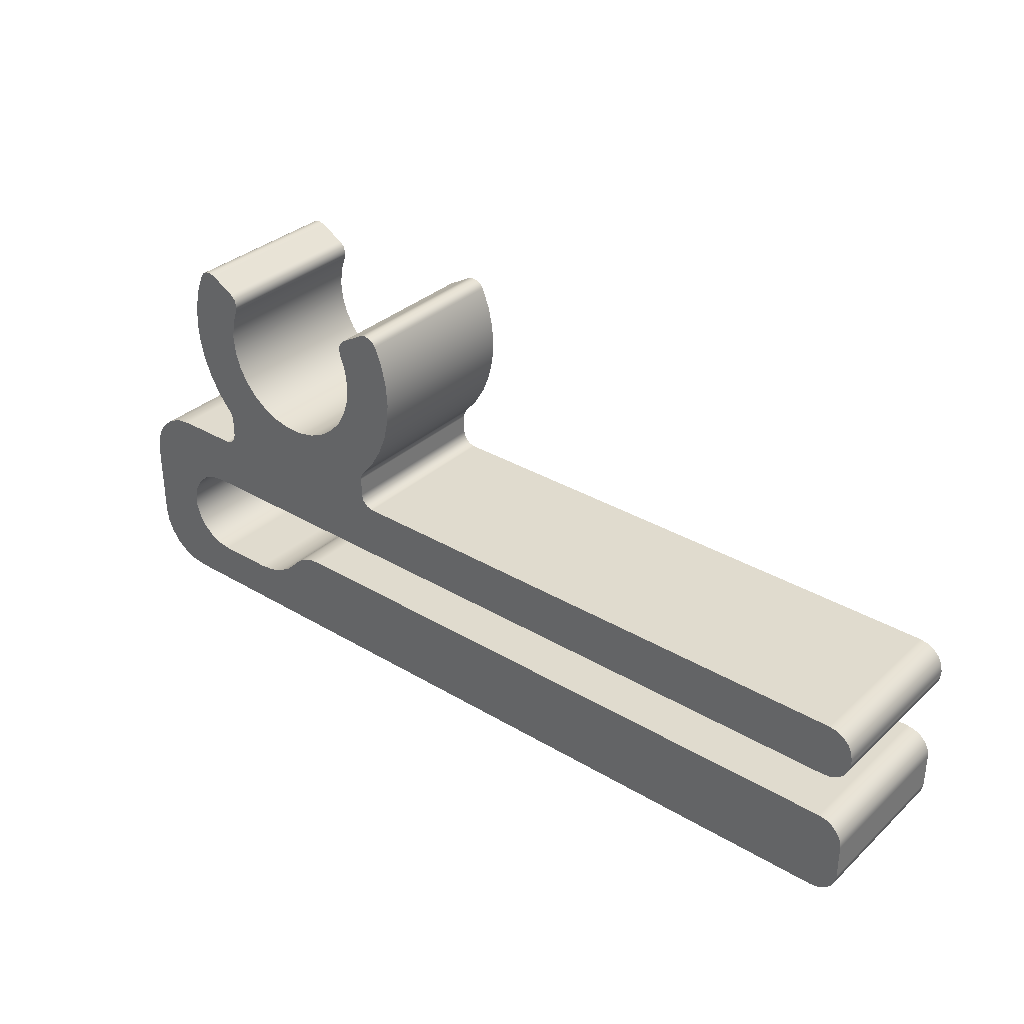
<metadata>
{"format":"obj","ext":"obj","renderer":"f3d","projection":"perspective","resolution":1024,"background":"white","views":[{"elev":33.5,"azim":-140.8,"up":"+Z"}]}
</metadata>
<code>
v 0.4539 0 -1.044
v 0.5018 0 -1.038
v 0.5458 0 -1.017
v 0.5824 0 -0.9858
v 0.6085 0 -0.9451
v 0.6222 0 -0.8987
v 0.6222 0 -0.8503
v 0.6085 0 -0.8039
v 0.5824 0 -0.7632
v 0.5458 0 -0.7315
v 0.5018 0 -0.7114
v 0.4539 0 -0.7045
v 0.4539 0.6 -0.7045
v 0.5018 0.6 -0.7114
v 0.5458 0.6 -0.7315
v 0.5824 0.6 -0.7632
v 0.6085 0.6 -0.8039
v 0.6222 0.6 -0.8503
v 0.6222 0.6 -0.8987
v 0.6085 0.6 -0.9451
v 0.5824 0.6 -0.9858
v 0.5458 0.6 -1.017
v 0.5018 0.6 -1.038
v 0.4539 0.6 -1.044
v 0.2508 0 -1.044
v 0.4539 0 -1.044
v 0.4539 0.6 -1.044
v 0.2508 0.6 -1.044
v 0.05014 0 -0.9464
v 0.09052 0 -0.9876
v 0.1391 0 -1.019
v 0.1935 0 -1.038
v 0.2508 0 -1.044
v 0.2508 0.6 -1.044
v 0.1935 0.6 -1.038
v 0.1391 0.6 -1.019
v 0.09052 0.6 -0.9876
v 0.05014 0.6 -0.9464
v -0.07655 0 -0.8845
v -0.04037 0 -0.8886
v -0.006043 0 -0.9008
v 0.02465 0 -0.9204
v 0.05014 0 -0.9464
v 0.05014 0.6 -0.9464
v 0.02465 0.6 -0.9204
v -0.006043 0.6 -0.9008
v -0.04037 0.6 -0.8886
v -0.07655 0.6 -0.8845
v -2.406 0 -0.8845
v -0.07655 0 -0.8845
v -0.07655 0.6 -0.8845
v -2.406 0.6 -0.8845
v -2.5 0 -0.9785
v -2.495 0 -0.9495
v -2.482 0 -0.9232
v -2.461 0 -0.9024
v -2.435 0 -0.8891
v -2.406 0 -0.8845
v -2.406 0.6 -0.8845
v -2.435 0.6 -0.8891
v -2.461 0.6 -0.9024
v -2.482 0.6 -0.9232
v -2.495 0.6 -0.9495
v -2.5 0.6 -0.9785
v -2.5 0 -1.108
v -2.5 0 -0.9785
v -2.5 0.6 -0.9785
v -2.5 0.6 -1.108
v -2.406 0 -1.202
v -2.435 0 -1.198
v -2.461 0 -1.184
v -2.482 0 -1.164
v -2.495 0 -1.137
v -2.5 0 -1.108
v -2.5 0.6 -1.108
v -2.495 0.6 -1.137
v -2.482 0.6 -1.164
v -2.461 0.6 -1.184
v -2.435 0.6 -1.198
v -2.406 0.6 -1.202
v 0.6261 0 -1.202
v -2.406 0 -1.202
v -2.406 0.6 -1.202
v 0.6261 0.6 -1.202
v 0.8261 0 -1.002
v 0.8193 0 -1.054
v 0.7993 0 -1.102
v 0.7675 0 -1.144
v 0.7261 0 -1.175
v 0.6779 0 -1.195
v 0.6261 0 -1.202
v 0.6261 0.6 -1.202
v 0.6779 0.6 -1.195
v 0.7261 0.6 -1.175
v 0.7675 0.6 -1.144
v 0.7993 0.6 -1.102
v 0.8193 0.6 -1.054
v 0.8261 0.6 -1.002
v 0.8261 0 -0.7
v 0.8261 0 -1.002
v 0.8261 0.6 -1.002
v 0.8261 0.6 -0.7
v 0.6261 0 -0.5
v 0.6779 0 -0.5068
v 0.7261 0 -0.5268
v 0.7675 0 -0.5586
v 0.7993 0 -0.6
v 0.8193 0 -0.6482
v 0.8261 0 -0.7
v 0.8261 0.6 -0.7
v 0.8193 0.6 -0.6482
v 0.7993 0.6 -0.6
v 0.7675 0.6 -0.5586
v 0.7261 0.6 -0.5268
v 0.6779 0.6 -0.5068
v 0.6261 0.6 -0.5
v 0.3967 0 -0.5
v 0.6261 0 -0.5
v 0.6261 0.6 -0.5
v 0.3967 0.6 -0.5
v 0.3467 0 -0.45
v 0.3534 0 -0.475
v 0.3717 0 -0.4933
v 0.3967 0 -0.5
v 0.3967 0.6 -0.5
v 0.3717 0.6 -0.4933
v 0.3534 0.6 -0.475
v 0.3467 0.6 -0.45
v 0.3467 0 -0.381
v 0.3467 0 -0.45
v 0.3467 0.6 -0.45
v 0.3467 0.6 -0.381
v 0.3606 0 -0.3464
v 0.353 0 -0.3566
v 0.3483 0 -0.3684
v 0.3467 0 -0.381
v 0.3467 0.6 -0.381
v 0.3483 0.6 -0.3684
v 0.353 0.6 -0.3566
v 0.3606 0.6 -0.3464
v 0.4496 0 0.2188
v 0.4776 0 0.1481
v 0.4945 0 0.07391
v 0.5 0 -0.001954
v 0.4939 0 -0.07777
v 0.4764 0 -0.1518
v 0.4479 0 -0.2223
v 0.409 0 -0.2877
v 0.3606 0 -0.3464
v 0.3606 0.6 -0.3464
v 0.409 0.6 -0.2877
v 0.4479 0.6 -0.2223
v 0.4764 0.6 -0.1518
v 0.4939 0.6 -0.07777
v 0.5 0.6 -0.001954
v 0.4945 0.6 0.07391
v 0.4776 0.6 0.1481
v 0.4496 0.6 0.2188
v 0.3798 0 0.2403
v 0.3991 0 0.2466
v 0.4194 0 0.2447
v 0.4372 0 0.2349
v 0.4496 0 0.2188
v 0.4496 0.6 0.2188
v 0.4372 0.6 0.2349
v 0.4194 0.6 0.2447
v 0.3991 0.6 0.2466
v 0.3798 0.6 0.2403
v 0.2928 0 0.1904
v 0.3798 0 0.2403
v 0.3798 0.6 0.2403
v 0.2928 0.6 0.1904
v 0.2722 0 0.1261
v 0.2677 0 0.1501
v 0.2751 0 0.1734
v 0.2928 0 0.1904
v 0.2928 0.6 0.1904
v 0.2751 0.6 0.1734
v 0.2677 0.6 0.1501
v 0.2722 0.6 0.1261
v -0.2722 0 0.1261
v -0.2926 0 0.06624
v -0.3 0 0.003494
v -0.2941 0 -0.05941
v -0.2751 0 -0.1197
v -0.2439 0 -0.1746
v -0.2019 0 -0.2218
v -0.151 0 -0.2592
v -0.09337 0 -0.2851
v -0.03159 0 -0.2983
v 0.03159 0 -0.2983
v 0.09337 0 -0.2851
v 0.151 0 -0.2592
v 0.2019 0 -0.2218
v 0.2439 0 -0.1746
v 0.2751 0 -0.1197
v 0.2941 0 -0.05941
v 0.3 0 0.003494
v 0.2926 0 0.06624
v 0.2722 0 0.1261
v 0.2722 0.6 0.1261
v 0.2926 0.6 0.06624
v 0.3 0.6 0.003494
v 0.2941 0.6 -0.05941
v 0.2751 0.6 -0.1197
v 0.2439 0.6 -0.1746
v 0.2019 0.6 -0.2218
v 0.151 0.6 -0.2592
v 0.09337 0.6 -0.2851
v 0.03159 0.6 -0.2983
v -0.03159 0.6 -0.2983
v -0.09337 0.6 -0.2851
v -0.151 0.6 -0.2592
v -0.2019 0.6 -0.2218
v -0.2439 0.6 -0.1746
v -0.2751 0.6 -0.1197
v -0.2941 0.6 -0.05941
v -0.3 0.6 0.003494
v -0.2926 0.6 0.06624
v -0.2722 0.6 0.1261
v -0.2928 0 0.1904
v -0.2751 0 0.1734
v -0.2677 0 0.1501
v -0.2722 0 0.1261
v -0.2722 0.6 0.1261
v -0.2677 0.6 0.1501
v -0.2751 0.6 0.1734
v -0.2928 0.6 0.1904
v -0.3798 0 0.2403
v -0.2928 0 0.1904
v -0.2928 0.6 0.1904
v -0.3798 0.6 0.2403
v -0.4496 0 0.2188
v -0.4372 0 0.2349
v -0.4194 0 0.2447
v -0.3991 0 0.2466
v -0.3798 0 0.2403
v -0.3798 0.6 0.2403
v -0.3991 0.6 0.2466
v -0.4194 0.6 0.2447
v -0.4372 0.6 0.2349
v -0.4496 0.6 0.2188
v -0.3606 0 -0.3464
v -0.409 0 -0.2877
v -0.4479 0 -0.2223
v -0.4764 0 -0.1518
v -0.4939 0 -0.07777
v -0.5 0 -0.001954
v -0.4945 0 0.07391
v -0.4776 0 0.1481
v -0.4496 0 0.2188
v -0.4496 0.6 0.2188
v -0.4776 0.6 0.1481
v -0.4945 0.6 0.07391
v -0.5 0.6 -0.001954
v -0.4939 0.6 -0.07777
v -0.4764 0.6 -0.1518
v -0.4479 0.6 -0.2223
v -0.409 0.6 -0.2877
v -0.3606 0.6 -0.3464
v -0.3467 0 -0.381
v -0.3483 0 -0.3684
v -0.353 0 -0.3566
v -0.3606 0 -0.3464
v -0.3606 0.6 -0.3464
v -0.353 0.6 -0.3566
v -0.3483 0.6 -0.3684
v -0.3467 0.6 -0.381
v -0.3467 0 -0.45
v -0.3467 0 -0.381
v -0.3467 0.6 -0.381
v -0.3467 0.6 -0.45
v -0.3967 0 -0.5
v -0.3717 0 -0.4933
v -0.3534 0 -0.475
v -0.3467 0 -0.45
v -0.3467 0.6 -0.45
v -0.3534 0.6 -0.475
v -0.3717 0.6 -0.4933
v -0.3967 0.6 -0.5
v -2.406 0 -0.5
v -0.3967 0 -0.5
v -0.3967 0.6 -0.5
v -2.406 0.6 -0.5
v -2.5 0 -0.594
v -2.495 0 -0.565
v -2.482 0 -0.5388
v -2.461 0 -0.518
v -2.435 0 -0.5046
v -2.406 0 -0.5
v -2.406 0.6 -0.5
v -2.435 0.6 -0.5046
v -2.461 0.6 -0.518
v -2.482 0.6 -0.5388
v -2.495 0.6 -0.565
v -2.5 0.6 -0.594
v -2.5 0 -0.6105
v -2.5 0 -0.594
v -2.5 0.6 -0.594
v -2.5 0.6 -0.6105
v -2.406 0 -0.7045
v -2.435 0 -0.6999
v -2.461 0 -0.6865
v -2.482 0 -0.6657
v -2.495 0 -0.6395
v -2.5 0 -0.6105
v -2.5 0.6 -0.6105
v -2.495 0.6 -0.6395
v -2.482 0.6 -0.6657
v -2.461 0.6 -0.6865
v -2.435 0.6 -0.6999
v -2.406 0.6 -0.7045
v 0.4539 0 -0.7045
v -2.406 0 -0.7045
v -2.406 0.6 -0.7045
v 0.4539 0.6 -0.7045
v 0.4539 0.6 -0.7045
v -2.406 0.6 -0.7045
v -2.435 0.6 -0.6999
v -2.461 0.6 -0.6865
v -2.482 0.6 -0.6657
v -2.495 0.6 -0.6395
v -2.5 0.6 -0.6105
v -2.5 0.6 -0.594
v -2.495 0.6 -0.565
v -2.482 0.6 -0.5388
v -2.461 0.6 -0.518
v -2.435 0.6 -0.5046
v -2.406 0.6 -0.5
v -0.3967 0.6 -0.5
v -0.3717 0.6 -0.4933
v -0.3534 0.6 -0.475
v -0.3467 0.6 -0.45
v -0.3467 0.6 -0.381
v -0.3483 0.6 -0.3684
v -0.353 0.6 -0.3566
v -0.3606 0.6 -0.3464
v -0.409 0.6 -0.2877
v -0.4479 0.6 -0.2223
v -0.4764 0.6 -0.1518
v -0.4939 0.6 -0.07777
v -0.5 0.6 -0.001954
v -0.4945 0.6 0.07391
v -0.4776 0.6 0.1481
v -0.4496 0.6 0.2188
v -0.4372 0.6 0.2349
v -0.4194 0.6 0.2447
v -0.3991 0.6 0.2466
v -0.3798 0.6 0.2403
v -0.2928 0.6 0.1904
v -0.2751 0.6 0.1734
v -0.2677 0.6 0.1501
v -0.2722 0.6 0.1261
v -0.2926 0.6 0.06624
v -0.3 0.6 0.003494
v -0.2941 0.6 -0.05941
v -0.2751 0.6 -0.1197
v -0.2439 0.6 -0.1746
v -0.2019 0.6 -0.2218
v -0.151 0.6 -0.2592
v -0.09337 0.6 -0.2851
v -0.03159 0.6 -0.2983
v 0.03159 0.6 -0.2983
v 0.09337 0.6 -0.2851
v 0.151 0.6 -0.2592
v 0.2019 0.6 -0.2218
v 0.2439 0.6 -0.1746
v 0.2751 0.6 -0.1197
v 0.2941 0.6 -0.05941
v 0.3 0.6 0.003494
v 0.2926 0.6 0.06624
v 0.2722 0.6 0.1261
v 0.2677 0.6 0.1501
v 0.2751 0.6 0.1734
v 0.2928 0.6 0.1904
v 0.3798 0.6 0.2403
v 0.3991 0.6 0.2466
v 0.4194 0.6 0.2447
v 0.4372 0.6 0.2349
v 0.4496 0.6 0.2188
v 0.4776 0.6 0.1481
v 0.4945 0.6 0.07391
v 0.5 0.6 -0.001954
v 0.4939 0.6 -0.07777
v 0.4764 0.6 -0.1518
v 0.4479 0.6 -0.2223
v 0.409 0.6 -0.2877
v 0.3606 0.6 -0.3464
v 0.353 0.6 -0.3566
v 0.3483 0.6 -0.3684
v 0.3467 0.6 -0.381
v 0.3467 0.6 -0.45
v 0.3534 0.6 -0.475
v 0.3717 0.6 -0.4933
v 0.3967 0.6 -0.5
v 0.6261 0.6 -0.5
v 0.6779 0.6 -0.5068
v 0.7261 0.6 -0.5268
v 0.7675 0.6 -0.5586
v 0.7993 0.6 -0.6
v 0.8193 0.6 -0.6482
v 0.8261 0.6 -0.7
v 0.8261 0.6 -1.002
v 0.8193 0.6 -1.054
v 0.7993 0.6 -1.102
v 0.7675 0.6 -1.144
v 0.7261 0.6 -1.175
v 0.6779 0.6 -1.195
v 0.6261 0.6 -1.202
v -2.406 0.6 -1.202
v -2.435 0.6 -1.198
v -2.461 0.6 -1.184
v -2.482 0.6 -1.164
v -2.495 0.6 -1.137
v -2.5 0.6 -1.108
v -2.5 0.6 -0.9785
v -2.495 0.6 -0.9495
v -2.482 0.6 -0.9232
v -2.461 0.6 -0.9024
v -2.435 0.6 -0.8891
v -2.406 0.6 -0.8845
v -0.07655 0.6 -0.8845
v -0.04037 0.6 -0.8886
v -0.006043 0.6 -0.9008
v 0.02465 0.6 -0.9204
v 0.05014 0.6 -0.9464
v 0.09052 0.6 -0.9876
v 0.1391 0.6 -1.019
v 0.1935 0.6 -1.038
v 0.2508 0.6 -1.044
v 0.4539 0.6 -1.044
v 0.5018 0.6 -1.038
v 0.5458 0.6 -1.017
v 0.5824 0.6 -0.9858
v 0.6085 0.6 -0.9451
v 0.6222 0.6 -0.8987
v 0.6222 0.6 -0.8503
v 0.6085 0.6 -0.8039
v 0.5824 0.6 -0.7632
v 0.5458 0.6 -0.7315
v 0.5018 0.6 -0.7114
v -2.406 0 -0.7045
v 0.4539 0 -0.7045
v 0.5018 0 -0.7114
v 0.5458 0 -0.7315
v 0.5824 0 -0.7632
v 0.6085 0 -0.8039
v 0.6222 0 -0.8503
v 0.6222 0 -0.8987
v 0.6085 0 -0.9451
v 0.5824 0 -0.9858
v 0.5458 0 -1.017
v 0.5018 0 -1.038
v 0.4539 0 -1.044
v 0.2508 0 -1.044
v 0.1935 0 -1.038
v 0.1391 0 -1.019
v 0.09052 0 -0.9876
v 0.05014 0 -0.9464
v 0.02465 0 -0.9204
v -0.006043 0 -0.9008
v -0.04037 0 -0.8886
v -0.07655 0 -0.8845
v -2.406 0 -0.8845
v -2.435 0 -0.8891
v -2.461 0 -0.9024
v -2.482 0 -0.9232
v -2.495 0 -0.9495
v -2.5 0 -0.9785
v -2.5 0 -1.108
v -2.495 0 -1.137
v -2.482 0 -1.164
v -2.461 0 -1.184
v -2.435 0 -1.198
v -2.406 0 -1.202
v 0.6261 0 -1.202
v 0.6779 0 -1.195
v 0.7261 0 -1.175
v 0.7675 0 -1.144
v 0.7993 0 -1.102
v 0.8193 0 -1.054
v 0.8261 0 -1.002
v 0.8261 0 -0.7
v 0.8193 0 -0.6482
v 0.7993 0 -0.6
v 0.7675 0 -0.5586
v 0.7261 0 -0.5268
v 0.6779 0 -0.5068
v 0.6261 0 -0.5
v 0.3967 0 -0.5
v 0.3717 0 -0.4933
v 0.3534 0 -0.475
v 0.3467 0 -0.45
v 0.3467 0 -0.381
v 0.3483 0 -0.3684
v 0.353 0 -0.3566
v 0.3606 0 -0.3464
v 0.409 0 -0.2877
v 0.4479 0 -0.2223
v 0.4764 0 -0.1518
v 0.4939 0 -0.07777
v 0.5 0 -0.001954
v 0.4945 0 0.07391
v 0.4776 0 0.1481
v 0.4496 0 0.2188
v 0.4372 0 0.2349
v 0.4194 0 0.2447
v 0.3991 0 0.2466
v 0.3798 0 0.2403
v 0.2928 0 0.1904
v 0.2751 0 0.1734
v 0.2677 0 0.1501
v 0.2722 0 0.1261
v 0.2926 0 0.06624
v 0.3 0 0.003494
v 0.2941 0 -0.05941
v 0.2751 0 -0.1197
v 0.2439 0 -0.1746
v 0.2019 0 -0.2218
v 0.151 0 -0.2592
v 0.09337 0 -0.2851
v 0.03159 0 -0.2983
v -0.03159 0 -0.2983
v -0.09337 0 -0.2851
v -0.151 0 -0.2592
v -0.2019 0 -0.2218
v -0.2439 0 -0.1746
v -0.2751 0 -0.1197
v -0.2941 0 -0.05941
v -0.3 0 0.003494
v -0.2926 0 0.06624
v -0.2722 0 0.1261
v -0.2677 0 0.1501
v -0.2751 0 0.1734
v -0.2928 0 0.1904
v -0.3798 0 0.2403
v -0.3991 0 0.2466
v -0.4194 0 0.2447
v -0.4372 0 0.2349
v -0.4496 0 0.2188
v -0.4776 0 0.1481
v -0.4945 0 0.07391
v -0.5 0 -0.001954
v -0.4939 0 -0.07777
v -0.4764 0 -0.1518
v -0.4479 0 -0.2223
v -0.409 0 -0.2877
v -0.3606 0 -0.3464
v -0.353 0 -0.3566
v -0.3483 0 -0.3684
v -0.3467 0 -0.381
v -0.3467 0 -0.45
v -0.3534 0 -0.475
v -0.3717 0 -0.4933
v -0.3967 0 -0.5
v -2.406 0 -0.5
v -2.435 0 -0.5046
v -2.461 0 -0.518
v -2.482 0 -0.5388
v -2.495 0 -0.565
v -2.5 0 -0.594
v -2.5 0 -0.6105
v -2.495 0 -0.6395
v -2.482 0 -0.6657
v -2.461 0 -0.6865
v -2.435 0 -0.6999
g e448d7ee-e34e-11ea-88f9-54bf646e7e1f
f 24 1 23
f 23 1 2
f 23 2 22
f 22 2 3
f 22 3 21
f 21 3 4
f 21 4 20
f 20 4 5
f 20 5 19
f 19 5 6
f 19 6 18
f 18 6 7
f 18 7 17
f 17 7 8
f 17 8 16
f 16 8 9
f 16 9 15
f 15 9 10
f 15 10 14
f 14 10 11
f 14 11 13
f 13 11 12
g e448fefa-e34e-11ea-b666-54bf646e7e1f
f 25 26 28
f 28 26 27
g e449260c-e34e-11ea-aa3b-54bf646e7e1f
f 38 29 37
f 37 29 30
f 37 30 36
f 36 30 31
f 36 31 35
f 35 31 32
f 35 32 34
f 34 32 33
g e4497434-e34e-11ea-ad10-54bf646e7e1f
f 48 39 47
f 47 39 40
f 47 40 41
f 47 41 46
f 46 41 42
f 46 42 45
f 45 42 44
f 44 42 43
g e4499b3a-e34e-11ea-ac98-54bf646e7e1f
f 49 50 52
f 52 50 51
g e449e966-e34e-11ea-8ba0-54bf646e7e1f
f 64 53 63
f 63 53 54
f 63 54 55
f 63 55 62
f 62 55 56
f 62 56 61
f 61 56 57
f 61 57 60
f 60 57 59
f 59 57 58
g e44a3780-e34e-11ea-8577-54bf646e7e1f
f 65 66 68
f 68 66 67
g e44a8598-e34e-11ea-b878-54bf646e7e1f
f 80 69 79
f 79 69 70
f 79 70 71
f 79 71 78
f 78 71 72
f 78 72 77
f 77 72 73
f 77 73 76
f 76 73 75
f 75 73 74
g e44ad3ca-e34e-11ea-9c5c-54bf646e7e1f
f 81 82 84
f 84 82 83
g e44b9728-e34e-11ea-b2d4-54bf646e7e1f
f 98 85 97
f 97 85 86
f 97 86 96
f 96 86 87
f 96 87 95
f 95 87 88
f 95 88 94
f 94 88 89
f 94 89 93
f 93 89 90
f 93 90 92
f 92 90 91
g e44c3352-e34e-11ea-9358-54bf646e7e1f
f 99 100 102
f 102 100 101
g e44ccf98-e34e-11ea-ab3f-54bf646e7e1f
f 116 103 115
f 115 103 104
f 115 104 114
f 114 104 105
f 114 105 113
f 113 105 106
f 113 106 112
f 112 106 107
f 112 107 111
f 111 107 108
f 111 108 110
f 110 108 109
g e44d6bd4-e34e-11ea-8e0d-54bf646e7e1f
f 117 118 120
f 120 118 119
g e44de10c-e34e-11ea-b5c2-54bf646e7e1f
f 128 121 127
f 127 121 122
f 127 122 126
f 126 122 123
f 126 123 125
f 125 123 124
g e44e7d36-e34e-11ea-8df0-54bf646e7e1f
f 129 130 132
f 132 130 131
g e44f1982-e34e-11ea-b2a4-54bf646e7e1f
f 140 133 139
f 139 133 134
f 139 134 135
f 136 137 135
f 135 137 138
f 135 138 139
g e44f8eac-e34e-11ea-a7b5-54bf646e7e1f
f 158 141 157
f 157 141 142
f 157 142 156
f 156 142 143
f 156 143 155
f 155 143 144
f 155 144 154
f 154 144 145
f 154 145 153
f 153 145 146
f 153 146 152
f 152 146 147
f 152 147 151
f 151 147 148
f 151 148 150
f 150 148 149
g e4505200-e34e-11ea-96cc-54bf646e7e1f
f 168 159 167
f 167 159 160
f 167 160 161
f 167 161 166
f 166 161 162
f 166 162 165
f 165 162 164
f 164 162 163
g e450ee40-e34e-11ea-aaa6-54bf646e7e1f
f 169 170 172
f 172 170 171
g e4518a8a-e34e-11ea-beb1-54bf646e7e1f
f 180 173 179
f 179 173 174
f 179 174 178
f 178 174 175
f 178 175 177
f 177 175 176
g e45226c0-e34e-11ea-8235-54bf646e7e1f
f 220 181 219
f 219 181 182
f 219 182 218
f 218 182 183
f 218 183 217
f 217 183 184
f 217 184 216
f 216 184 185
f 216 185 215
f 215 185 186
f 215 186 214
f 214 186 187
f 214 187 213
f 213 187 188
f 213 188 212
f 212 188 189
f 212 189 211
f 211 189 190
f 211 190 210
f 210 190 191
f 210 191 209
f 209 191 192
f 209 192 208
f 208 192 193
f 208 193 207
f 207 193 194
f 207 194 206
f 206 194 195
f 206 195 205
f 205 195 196
f 205 196 204
f 204 196 197
f 204 197 203
f 203 197 198
f 203 198 202
f 202 198 199
f 202 199 201
f 201 199 200
g e4531122-e34e-11ea-b9bb-54bf646e7e1f
f 228 221 227
f 227 221 222
f 227 222 226
f 226 222 223
f 226 223 225
f 225 223 224
g e454228a-e34e-11ea-9714-54bf646e7e1f
f 229 230 232
f 232 230 231
g e454bed8-e34e-11ea-8c1c-54bf646e7e1f
f 242 233 241
f 241 233 234
f 241 234 235
f 241 235 240
f 240 235 236
f 240 236 239
f 239 236 238
f 238 236 237
g e455f76e-e34e-11ea-8a46-54bf646e7e1f
f 260 243 259
f 259 243 244
f 259 244 258
f 258 244 245
f 258 245 257
f 257 245 246
f 257 246 256
f 256 246 247
f 256 247 255
f 255 247 248
f 255 248 254
f 254 248 249
f 254 249 253
f 253 249 250
f 253 250 252
f 252 250 251
g e45756fe-e34e-11ea-a351-54bf646e7e1f
f 268 261 267
f 267 261 262
f 267 262 263
f 264 265 263
f 263 265 266
f 263 266 267
g e4592bb8-e34e-11ea-9c8c-54bf646e7e1f
f 269 270 272
f 272 270 271
g e45a8b36-e34e-11ea-b6c8-54bf646e7e1f
f 280 273 279
f 279 273 274
f 279 274 278
f 278 274 275
f 278 275 277
f 277 275 276
g e45b9cb4-e34e-11ea-aaca-54bf646e7e1f
f 281 282 284
f 284 282 283
g e45c870a-e34e-11ea-84a2-54bf646e7e1f
f 296 285 295
f 295 285 286
f 295 286 287
f 295 287 294
f 294 287 288
f 294 288 293
f 293 288 289
f 293 289 292
f 292 289 291
f 291 289 290
g e45d7162-e34e-11ea-8f87-54bf646e7e1f
f 297 298 300
f 300 298 299
g e45e5bc6-e34e-11ea-b5ec-54bf646e7e1f
f 312 301 311
f 311 301 302
f 311 302 303
f 311 303 310
f 310 303 304
f 310 304 309
f 309 304 305
f 309 305 308
f 308 305 307
f 307 305 306
g e45f462c-e34e-11ea-baa3-54bf646e7e1f
f 313 314 316
f 316 314 315
g e460309e-e34e-11ea-a248-54bf646e7e1f
f 318 330 317
f 317 330 331
f 317 331 394
f 394 331 393
f 393 331 332
f 393 332 392
f 392 332 333
f 392 333 363
f 363 333 362
f 362 333 334
f 362 334 361
f 361 334 335
f 361 335 336
f 319 320 318
f 318 320 321
f 318 321 322
f 322 323 318
f 318 323 329
f 318 329 330
f 323 324 329
f 329 324 325
f 329 325 326
f 326 327 329
f 329 327 328
f 361 336 360
f 360 336 337
f 360 337 338
f 360 338 359
f 359 338 339
f 359 339 358
f 358 339 340
f 358 340 357
f 357 340 341
f 357 341 356
f 356 341 342
f 356 342 355
f 355 342 343
f 355 343 354
f 354 343 344
f 354 344 353
f 353 344 352
f 352 344 351
f 351 344 350
f 350 344 345
f 350 345 349
f 349 345 346
f 349 346 347
f 347 348 349
f 392 363 391
f 391 363 364
f 391 364 390
f 390 364 389
f 389 364 365
f 389 365 388
f 388 365 387
f 387 365 366
f 387 366 386
f 386 366 367
f 386 367 385
f 385 367 368
f 385 368 384
f 384 368 369
f 384 369 383
f 383 369 370
f 383 370 382
f 382 370 371
f 382 371 381
f 381 371 372
f 381 372 373
f 373 374 381
f 381 374 375
f 381 375 380
f 380 375 376
f 380 376 379
f 379 376 378
f 378 376 377
f 394 395 317
f 317 395 396
f 317 396 441
f 441 396 398
f 441 398 399
f 396 397 398
f 399 400 441
f 441 400 401
f 441 401 440
f 440 401 402
f 440 402 439
f 439 402 438
f 438 402 437
f 437 402 403
f 437 403 436
f 436 403 435
f 435 403 434
f 434 403 404
f 434 404 433
f 433 404 405
f 433 405 406
f 433 406 432
f 432 406 407
f 432 407 408
f 408 409 432
f 432 409 431
f 431 409 430
f 430 409 429
f 429 409 410
f 429 410 428
f 428 410 427
f 427 410 422
f 427 422 426
f 426 422 425
f 425 422 424
f 424 422 423
f 411 412 410
f 410 412 413
f 410 413 414
f 414 415 410
f 410 415 416
f 410 416 421
f 421 416 417
f 421 417 418
f 418 419 421
f 421 419 420
f 421 422 410
g e461690c-e34e-11ea-ba7c-54bf646e7e1f
f 443 555 442
f 442 555 556
f 442 556 562
f 562 556 561
f 561 556 560
f 560 556 559
f 559 556 558
f 558 556 557
f 444 489 443
f 443 489 490
f 443 490 491
f 445 484 444
f 444 484 485
f 444 485 486
f 484 445 483
f 483 445 446
f 483 446 447
f 447 448 483
f 483 448 482
f 482 448 449
f 482 449 450
f 450 451 482
f 482 451 481
f 481 451 452
f 481 452 480
f 480 452 479
f 479 452 453
f 479 453 478
f 478 453 477
f 477 453 476
f 476 453 454
f 476 454 455
f 455 456 476
f 476 456 475
f 475 456 457
f 475 457 458
f 475 458 463
f 463 458 459
f 463 459 460
f 460 461 463
f 463 461 462
f 463 464 475
f 475 464 469
f 475 469 470
f 465 466 464
f 464 466 467
f 464 467 468
f 468 469 464
f 470 471 475
f 475 471 472
f 475 472 473
f 473 474 475
f 486 487 444
f 444 487 489
f 487 488 489
f 492 553 491
f 491 553 554
f 491 554 443
f 443 554 555
f 553 492 552
f 552 492 493
f 552 493 523
f 523 493 522
f 522 493 494
f 522 494 521
f 521 494 495
f 521 495 496
f 521 496 520
f 520 496 497
f 520 497 498
f 520 498 519
f 519 498 499
f 519 499 518
f 518 499 500
f 518 500 517
f 517 500 501
f 517 501 516
f 516 501 502
f 516 502 515
f 515 502 503
f 515 503 514
f 514 503 504
f 514 504 513
f 513 504 512
f 512 504 511
f 511 504 510
f 510 504 505
f 510 505 509
f 509 505 506
f 509 506 507
f 507 508 509
f 552 523 551
f 551 523 524
f 551 524 550
f 550 524 549
f 549 524 525
f 549 525 548
f 548 525 547
f 547 525 526
f 547 526 546
f 546 526 527
f 546 527 545
f 545 527 528
f 545 528 544
f 544 528 529
f 544 529 543
f 543 529 530
f 543 530 542
f 542 530 531
f 542 531 541
f 541 531 532
f 541 532 533
f 533 534 541
f 541 534 535
f 541 535 540
f 540 535 536
f 540 536 539
f 539 536 538
f 538 536 537
f 562 563 442
f 442 563 564
f 442 564 565
f 565 566 442

</code>
